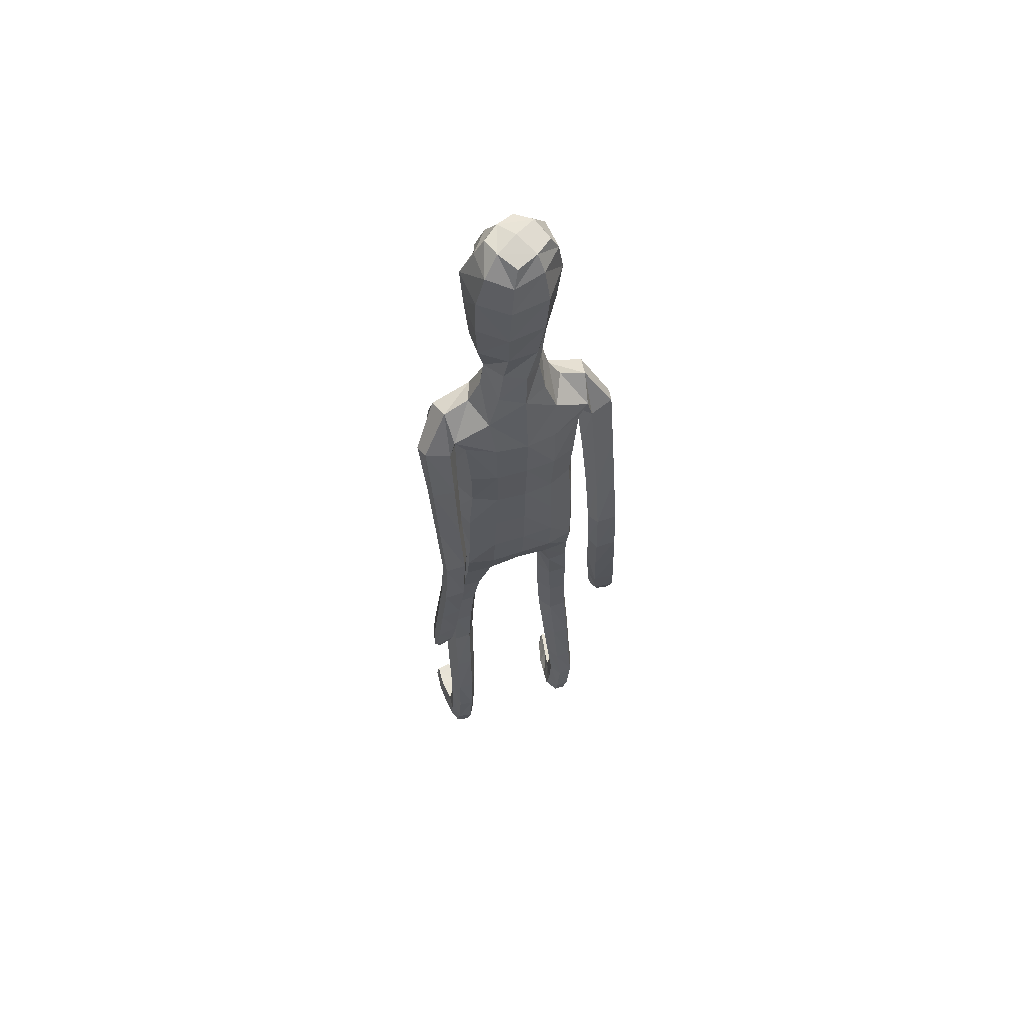
<metadata>
{"format":"obj","ext":"obj","renderer":"f3d","projection":"perspective","resolution":1024,"background":"white","views":[{"elev":59.7,"azim":160.4,"up":"+Y"}]}
</metadata>
<code>
o Group1
v -0.07221 3.165 -0.1503
v 0.2323 0.01406 -0.04974
v 0.1988 0.01629 -0.008321
v 0.1934 0.07268 -0.01505
v 0.2209 0.06977 -0.06121
v 0.275 0.01077 -0.03911
v 0.2483 0.01115 -0.009222
v 0.2699 0.07008 -0.04986
v 0.23 0.04125 0.2287
v 0.2259 0.04609 0.1998
v 0.2158 0.007795 0.187
v 0.2292 0.008842 0.2294
v 0.2793 0.03927 0.2227
v 0.2827 0.04228 0.1965
v 0.2902 0.008109 0.2197
v 0.3791 1.079 -0.1476
v 0.3617 1.062 -0.1116
v 0.3227 1.079 -0.1504
v 0.3641 1.09 -0.1643
v 0.3816 1.136 -0.1501
v 0.3696 1.138 -0.1066
v 0.3755 1.135 -0.179
v 0.2714 0.006593 0.1586
v 0.2818 0.07303 0.05199
v 0.2967 0.0103 0.06845
v 0.29 0.009649 0.004502
v 0.2881 0.07587 -0.002018
v 0.2871 0.05355 0.1362
v 0.2988 0.008505 0.1402
v 0.2825 0.1942 -0.001605
v 0.2596 0.1942 0.04843
v 0.2057 0.1873 0.04298
v 0.2017 0.07583 0.05513
v 0.2157 0.05641 0.1305
v 0.1862 0.1852 -0.009673
v 0.2013 0.01097 0.03334
v 0.2029 0.005636 0.1094
v 0.3337 1.08 -0.09227
v 0.3069 1.084 -0.1237
v 0.3276 1.137 -0.09155
v 0.2948 1.141 -0.1244
v 0.02844 3.333 -0.1356
v 0.04719 3.274 -0.1588
v 0.073 3.358 -0.07818
v 0.1237 3.291 -0.1049
v 0.1115 1.436 0.08372
v 0.1397 1.278 0.1002
v 0.2115 1.281 0.1044
v 0.2052 1.443 0.08111
v 0.2091 1.565 0.06163
v 0.1155 1.549 0.0983
v 0.1018 1.414 -0.000191
v 0.1184 1.274 0.02824
v 0.1129 1.428 -0.07019
v 0.1126 1.551 -0.1102
v 0.2058 1.549 -0.0881
v 0.2054 1.424 -0.06202
v 0.1479 1.26 -0.03038
v 0.3132 1.128 -0.1679
v 0.2685 0.005581 0.02477
v 0.2931 0.008028 0.1851
v 0.1212 2.506 -0.1142
v 0.08169 2.625 -0.1031
v 0.09016 3.351 -0.0103
v 0.1226 3.292 -0.000898
v 0.1614 2.369 0.09653
v 0.2297 2.357 0.05528
v 0.2851 2.378 0.03284
v 0.2839 2.416 0.06537
v 0.1264 2.206 0.1018
v 0.2174 2.194 0.06465
v 0.1306 2.522 0.06668
v 0.2703 2.495 0.04477
v 0.3155 2.325 0.01837
v 0.3541 2.363 -0.02828
v 0.2531 2.527 -0.03476
v 0.1652 2.557 -0.02536
v 0.3414 2.384 -0.08031
v 0.3468 2.183 -0.09189
v 0.3391 2.199 -0.1344
v 0.2605 2.369 -0.1035
v 0.242 2.436 -0.1017
v 0.2635 2.197 -0.1463
v 0.3379 2.009 -0.1855
v 0.2671 2.007 -0.1901
v 0.2363 2.183 -0.09591
v 0.2257 2.347 -0.05012
v 0.2437 1.995 -0.1442
v 0.266 1.818 -0.2358
v 0.2447 1.807 -0.1926
v 0.2694 1.983 -0.1022
v 0.2629 2.169 -0.04558
v 0.272 1.796 -0.1553
v 0.2541 1.611 -0.1856
v 0.2833 1.618 -0.1486
v 0.3195 1.797 -0.16
v 0.3191 1.984 -0.1048
v 0.33 1.62 -0.1558
v 0.3005 1.425 -0.1238
v 0.3464 1.427 -0.1342
v 0.3491 1.616 -0.1991
v 0.3399 1.808 -0.2022
v 0.3635 1.423 -0.1783
v 0.3625 1.244 -0.115
v 0.3764 1.24 -0.1596
v 0.3577 1.421 -0.213
v 0.3438 1.614 -0.2351
v 0.3705 1.238 -0.1926
v 0.2983 1.231 -0.1802
v 0.2858 1.414 -0.2038
v 0.2853 1.236 -0.1349
v 0.2693 1.418 -0.1586
v 0.3177 1.243 -0.1019
v 0.2731 1.607 -0.2307
v 0.3354 1.82 -0.2366
v 0.343 1.996 -0.148
v 0.3185 2.168 -0.04449
v 0.2655 2.315 0.01145
v 0.2801 2.376 -0.03907
v 0.2355 2.35 -0.03257
v 0.2066 2.394 -0.1114
v 0.2301 2.193 -0.02723
v 0.1908 2.199 -0.1133
v 0.2224 2.036 -0.01758
v 0.1841 2.034 -0.09739
v 0.2045 2.035 0.0681
v 0.206 1.864 0.06699
v 0.2312 1.866 -0.01659
v 0.1126 2.039 0.09828
v 0.1121 1.865 0.1021
v 0.1188 1.692 0.1042
v 0.2106 1.7 0.05969
v 0.2334 1.702 -0.02262
v 0.2385 1.563 -0.01557
v 0.1997 1.696 -0.09309
v 0.2442 1.433 0.01027
v 0.248 1.273 0.04027
v 0.218 1.261 -0.02556
v 0.254 1.092 0.06359
v 0.2324 1.086 -0.001875
v 0.2199 1.097 0.1232
v 0.2289 0.9043 0.1352
v 0.2614 0.904 0.077
v 0.1545 1.095 0.1197
v 0.1653 0.9016 0.1335
v 0.131 1.089 0.05665
v 0.142 0.8982 0.07252
v 0.1655 1.084 -3.5e-05
v 0.1762 0.8978 0.01492
v 0.2405 0.901 0.01266
v 0.2476 0.7211 0.01649
v 0.1854 0.7181 0.01834
v 0.2692 0.7112 0.0779
v 0.2743 0.5195 0.04416
v 0.2529 0.5285 -0.01508
v 0.2383 0.6997 0.1348
v 0.245 0.5094 0.1003
v 0.176 0.6971 0.1335
v 0.1851 0.5075 0.09862
v 0.153 0.7063 0.07496
v 0.1632 0.5161 0.04137
v 0.1933 0.527 -0.01447
v 0.2013 0.34 -0.04046
v 0.175 0.3302 0.0115
v 0.2566 0.3413 -0.03808
v 0.2626 0.1931 -0.0508
v 0.2112 0.1894 -0.05673
v 0.2774 0.3339 0.01645
v 0.2513 0.3243 0.0694
v 0.1959 0.3214 0.06599
v 0.1118 1.699 -0.1255
v 0.108 1.865 -0.1305
v 0.1992 1.863 -0.09685
v 0.1019 2.036 -0.1348
v 0.1061 2.211 -0.1496
v 0.1078 2.379 -0.1462
v 0.09005 2.632 0.03688
v 0.1214 2.641 -0.02602
v 0.1059 2.727 -0.01829
v 0.07574 2.72 0.02168
v 0.06097 2.734 -0.09103
v 0.05386 2.855 -0.1212
v 0.1334 2.845 -0.0497
v 0.06261 3.009 -0.1545
v 0.06016 3.168 -0.1715
v 0.1542 3.181 -0.1054
v 0.1504 3.014 -0.08112
v 0.1637 3.193 0.02206
v 0.1491 3.017 0.03852
v 0.132 2.835 0.0434
v 0.2642 0.004466 0.08631
v 0.09926 3.018 0.08888
v 0.09525 3.19 0.08278
v -0.04505 3.342 -0.1062
v -0.05994 3.279 -0.1313
v 5e-06 1.429 0.08464
v 1e-05 1.532 0.1087
v -3.2e-05 1.413 -0.02
v -4e-06 1.563 -0.1168
v -5.7e-05 1.461 -0.07939
v -0.000304 2.62 -0.1431
v 1e-06 2.518 -0.1531
v 0.06192 3.295 0.07223
v 0.03718 3.357 0.03121
v -0.002385 3.371 -0.03483
v 0 2.212 0.1121
v 1e-06 2.374 0.1124
v 1e-06 2.515 0.08815
v -0 1.865 0.1127
v -0 2.041 0.1092
v 7e-06 1.686 0.1196
v 0 1.867 -0.1401
v -0 1.704 -0.1326
v 0 2.039 -0.1456
v 0 2.22 -0.1593
v 1e-06 2.389 -0.1664
v 0.000786 2.636 0.05589
v -0.04661 2.862 -0.1208
v -0.007896 2.739 -0.1288
v -0.0646 3.011 -0.1388
v -0.07115 3.165 -0.1509
v 0.09282 3.018 0.1314
v 0.08389 3.191 0.1094
v 0.06414 2.838 0.1112
v 0.00591 2.716 0.0452
v -0.196 0.02405 -0.05031
v -0.168 0.03342 -0.005297
v -0.1786 0.08824 -0.0111
v -0.2001 0.08049 -0.05993
v -0.2365 0.009415 -0.04459
v -0.214 0.01551 -0.01188
v -0.2481 0.06874 -0.05369
v -0.2298 0.03924 0.2269
v -0.2241 0.04622 0.1987
v -0.2028 0.0125 0.1867
v -0.2205 0.00819 0.2273
v -0.2759 0.02464 0.2153
v -0.2771 0.02776 0.189
v -0.2777 -0.008124 0.2107
v -0.3793 1.077 -0.1231
v -0.362 1.061 -0.0868
v -0.323 1.077 -0.1261
v -0.3643 1.088 -0.1399
v -0.3811 1.134 -0.1264
v -0.3689 1.137 -0.08304
v -0.3752 1.133 -0.1553
v -0.2528 -0.002069 0.1521
v -0.2691 0.06377 0.0459
v -0.2684 -0.00131 0.05976
v -0.255 0.00252 -0.00301
v -0.2712 0.06774 -0.008114
v -0.2779 0.04002 0.1287
v -0.2776 -0.006644 0.1308
v -0.2827 0.196 -0.001001
v -0.2601 0.1954 0.04905
v -0.2065 0.189 0.04375
v -0.1937 0.08697 0.05802
v -0.2096 0.06179 0.1312
v -0.1866 0.1878 -0.008855
v -0.1735 0.02585 0.03574
v -0.1817 0.01708 0.1111
v -0.3337 1.079 -0.06795
v -0.307 1.082 -0.09955
v -0.3268 1.136 -0.06817
v -0.2942 1.139 -0.1012
v -0.1057 3.333 -0.05525
v -0.1351 3.274 -0.04971
v -0.07624 3.358 0.01113
v -0.1238 3.291 0.04317
v -0.1115 1.437 0.08413
v -0.1398 1.279 0.1022
v -0.2115 1.282 0.1064
v -0.2051 1.444 0.08155
v -0.209 1.565 0.06099
v -0.1155 1.55 0.0978
v -0.1018 1.414 0.000425
v -0.1184 1.275 0.03027
v -0.113 1.427 -0.06969
v -0.1126 1.55 -0.1106
v -0.2058 1.548 -0.08859
v -0.2054 1.424 -0.0614
v -0.148 1.26 -0.0282
v -0.3129 1.125 -0.1444
v -0.2355 0.003377 0.01951
v -0.2768 -0.007509 0.176
v -0.1212 2.506 -0.1142
v -0.08169 2.625 -0.1031
v -0.02453 3.351 0.05834
v -0.03157 3.292 0.09137
v -0.1614 2.369 0.09653
v -0.2297 2.357 0.05526
v -0.285 2.378 0.03289
v -0.2838 2.416 0.06541
v -0.1264 2.206 0.1018
v -0.2174 2.194 0.06465
v -0.1306 2.522 0.06668
v -0.2702 2.495 0.04476
v -0.3136 2.325 0.02092
v -0.3528 2.362 -0.02624
v -0.2531 2.527 -0.03482
v -0.1652 2.557 -0.02536
v -0.3405 2.382 -0.07867
v -0.3435 2.181 -0.08648
v -0.3361 2.196 -0.1294
v -0.2595 2.367 -0.102
v -0.242 2.436 -0.1018
v -0.2606 2.195 -0.1414
v -0.3328 2.005 -0.1768
v -0.262 2.004 -0.1817
v -0.233 2.182 -0.09089
v -0.2243 2.347 -0.04841
v -0.2383 1.993 -0.1356
v -0.2588 1.814 -0.2237
v -0.2372 1.804 -0.1804
v -0.2637 1.982 -0.09331
v -0.2593 2.169 -0.04022
v -0.2642 1.794 -0.1428
v -0.2478 1.607 -0.1701
v -0.2768 1.615 -0.1331
v -0.3117 1.794 -0.1474
v -0.3134 1.982 -0.09569
v -0.3235 1.618 -0.1402
v -0.2963 1.423 -0.1052
v -0.3422 1.425 -0.1154
v -0.3428 1.614 -0.1833
v -0.3324 1.804 -0.1897
v -0.3595 1.421 -0.1593
v -0.3605 1.242 -0.09312
v -0.3746 1.238 -0.1377
v -0.354 1.418 -0.194
v -0.3378 1.611 -0.2193
v -0.369 1.236 -0.1707
v -0.2969 1.228 -0.1585
v -0.2821 1.41 -0.185
v -0.2836 1.234 -0.1133
v -0.2654 1.415 -0.14
v -0.3156 1.241 -0.08026
v -0.2672 1.603 -0.2151
v -0.3282 1.815 -0.2244
v -0.3376 1.993 -0.1391
v -0.3149 2.167 -0.03891
v -0.2635 2.316 0.01397
v -0.28 2.376 -0.03906
v -0.2355 2.35 -0.0326
v -0.2066 2.394 -0.1114
v -0.2301 2.193 -0.02724
v -0.1908 2.199 -0.1133
v -0.2224 2.036 -0.01758
v -0.1841 2.034 -0.09739
v -0.2045 2.035 0.0681
v -0.206 1.865 0.06687
v -0.2312 1.866 -0.01668
v -0.1126 2.039 0.09828
v -0.1121 1.865 0.1021
v -0.1188 1.693 0.1039
v -0.2106 1.7 0.05924
v -0.2334 1.702 -0.02309
v -0.2384 1.563 -0.01618
v -0.1997 1.696 -0.0935
v -0.2442 1.433 0.01084
v -0.248 1.273 0.04238
v -0.2181 1.261 -0.02335
v -0.2541 1.093 0.06745
v -0.2326 1.086 0.002044
v -0.22 1.098 0.127
v -0.229 0.9057 0.141
v -0.2616 0.9048 0.08273
v -0.1546 1.096 0.1234
v -0.1655 0.903 0.1392
v -0.1311 1.09 0.06047
v -0.1422 0.899 0.0782
v -0.1657 1.084 0.003858
v -0.1764 0.898 0.02062
v -0.2407 0.9012 0.01839
v -0.2478 0.7229 0.02406
v -0.1856 0.7198 0.02592
v -0.2695 0.7121 0.08531
v -0.2745 0.5209 0.04908
v -0.253 0.5307 -0.01002
v -0.2385 0.6999 0.1421
v -0.2452 0.5101 0.1051
v -0.1763 0.6974 0.1408
v -0.1853 0.5082 0.1034
v -0.1532 0.7073 0.0824
v -0.1633 0.5176 0.04634
v -0.1934 0.5292 -0.009382
v -0.2014 0.3426 -0.03782
v -0.1751 0.3321 0.01404
v -0.2566 0.3438 -0.03546
v -0.2628 0.1956 -0.05019
v -0.2115 0.1924 -0.05594
v -0.2775 0.3357 0.01894
v -0.2514 0.3254 0.07179
v -0.196 0.3225 0.06839
v -0.1118 1.699 -0.1258
v -0.108 1.865 -0.1305
v -0.1992 1.863 -0.09691
v -0.1019 2.036 -0.1348
v -0.1061 2.211 -0.1496
v -0.1078 2.379 -0.1462
v -0.08967 2.632 0.03724
v -0.1212 2.641 -0.02501
v -0.1015 2.727 -0.00297
v -0.06665 2.72 0.03121
v -0.06604 2.734 -0.08415
v -0.1058 2.855 -0.03762
v -0.09663 2.845 0.06422
v -0.1386 3.009 -0.03408
v -0.1524 3.168 -0.04429
v -0.1386 3.181 0.06983
v -0.1154 3.014 0.078
v -0.03078 3.193 0.1385
v -0.01094 3.017 0.1334
v -0.02504 2.835 0.1189
v -0.2376 0.000846 0.08113
v 0.05416 3.018 0.1151
v 0.05509 3.19 0.1068
v 0.08213 3.006 0.1167
f 2 3 4
f 2 6 3
f 2 5 6
f 9 10 11
f 9 13 14
f 9 12 15
f 16 17 19
f 16 20 17
f 16 19 22
f 12 11 23
f 24 25 27
f 24 28 29
f 24 27 30
f 24 31 32
f 24 33 28
f 33 32 4
f 33 4 3
f 33 36 34
f 38 39 17
f 38 40 41
f 38 17 40
f 42 43 194
f 42 44 43
f 46 47 48
f 46 49 50
f 46 52 47
f 46 51 196
f 46 196 198
f 54 55 57
f 54 200 199
f 54 52 200
f 54 58 53
f 19 18 22
f 7 60 3
f 7 6 60
f 61 14 13
f 61 29 14
f 61 15 23
f 62 202 201
f 39 41 18
f 64 204 65
f 64 44 204
f 64 65 45
f 66 67 68
f 66 70 67
f 66 207 206
f 66 72 208
f 66 69 72
f 73 69 74
f 73 76 72
f 73 75 76
f 78 75 79
f 78 81 76
f 78 80 83
f 83 80 85
f 83 86 81
f 83 85 88
f 88 85 90
f 88 91 86
f 88 90 93
f 93 90 95
f 93 96 91
f 93 95 98
f 98 95 100
f 98 101 102
f 98 100 103
f 103 100 105
f 103 106 107
f 103 105 106
f 108 105 20
f 108 109 106
f 108 22 59
f 109 111 112
f 109 59 111
f 111 113 112
f 111 41 40
f 113 104 99
f 113 40 21
f 112 94 114
f 112 99 94
f 114 107 110
f 114 89 115
f 114 94 89
f 115 102 101
f 115 84 102
f 115 89 84
f 116 97 102
f 116 79 117
f 116 84 80
f 117 92 97
f 117 74 92
f 117 79 75
f 118 87 92
f 118 68 87
f 118 74 68
f 119 82 87
f 119 120 82
f 119 68 67
f 120 122 121
f 120 67 71
f 122 124 123
f 122 71 126
f 126 127 124
f 126 129 127
f 126 71 129
f 129 210 130
f 129 70 210
f 209 211 130
f 211 197 131
f 131 132 130
f 131 51 132
f 132 133 127
f 132 50 133
f 134 56 133
f 134 136 56
f 134 50 49
f 136 137 57
f 136 49 48
f 137 139 138
f 137 48 139
f 141 142 143
f 141 144 142
f 141 48 47
f 144 146 145
f 144 47 53
f 146 148 149
f 146 53 148
f 148 140 150
f 148 58 140
f 150 151 152
f 150 143 153
f 150 140 143
f 153 154 155
f 153 156 154
f 153 143 156
f 156 158 157
f 156 142 145
f 158 160 161
f 158 145 147
f 160 152 161
f 160 147 149
f 162 163 164
f 162 155 165
f 162 152 155
f 165 166 167
f 165 168 166
f 165 155 168
f 168 169 30
f 168 154 169
f 169 170 32
f 169 157 170
f 170 164 35
f 170 159 161
f 166 8 167
f 166 30 8
f 167 35 164
f 167 5 35
f 138 58 54
f 135 171 172
f 135 56 171
f 135 173 128
f 171 213 212
f 171 55 213
f 212 214 172
f 214 215 174
f 215 216 175
f 175 123 125
f 175 176 121
f 174 125 173
f 173 125 128
f 104 21 20
f 72 177 217
f 72 77 178
f 178 179 177
f 178 63 179
f 178 77 62
f 181 182 179
f 181 219 218
f 181 63 219
f 218 220 182
f 220 1 184
f 1 195 185
f 185 186 184
f 185 43 45
f 186 188 189
f 186 45 188
f 188 193 192
f 188 65 193
f 222 418 192
f 224 225 190
f 225 217 177
f 190 183 187
f 190 180 183
f 187 183 184
f 205 44 194
f 216 202 62
f 62 82 176
f 62 77 82
f 60 191 37
f 60 26 191
f 191 23 11
f 191 25 23
f 37 11 10
f 34 10 14
f 26 6 8
f 193 223 222
f 418 224 190
f 226 229 227
f 226 227 230
f 226 230 229
f 233 236 235
f 233 234 238
f 233 237 239
f 240 243 241
f 240 241 244
f 240 244 246
f 236 239 247
f 248 251 249
f 248 249 253
f 248 255 254
f 248 257 256
f 248 252 257
f 257 228 259
f 257 260 227
f 257 258 260
f 262 241 263
f 262 263 265
f 262 264 241
f 266 194 267
f 266 267 268
f 270 273 272
f 270 275 274
f 270 271 276
f 270 196 275
f 270 276 198
f 278 281 279
f 278 279 199
f 278 200 276
f 278 276 277
f 243 246 242
f 231 227 284
f 231 284 230
f 285 239 237
f 285 238 253
f 285 253 247
f 286 287 201
f 263 242 265
f 288 289 204
f 288 204 268
f 288 268 269
f 290 293 292
f 290 291 294
f 290 294 206
f 290 207 208
f 290 296 293
f 297 299 298
f 297 296 300
f 297 300 299
f 302 304 303
f 302 300 305
f 302 305 307
f 307 309 304
f 307 305 310
f 307 310 312
f 312 314 309
f 312 310 315
f 312 315 317
f 317 319 314
f 317 315 320
f 317 320 322
f 322 324 319
f 322 320 326
f 322 325 327
f 327 329 324
f 327 325 331
f 327 330 329
f 332 246 244
f 332 330 333
f 332 333 283
f 333 334 336
f 333 335 283
f 335 336 337
f 335 337 264
f 337 323 328
f 337 328 245
f 336 334 338
f 336 318 323
f 338 334 331
f 338 331 339
f 338 313 318
f 339 331 325
f 339 326 308
f 339 308 313
f 340 326 321
f 340 321 341
f 340 303 304
f 341 321 316
f 341 316 298
f 341 298 299
f 342 316 311
f 342 311 292
f 342 292 298
f 343 311 306
f 343 306 344
f 343 344 291
f 344 345 346
f 344 346 295
f 346 347 348
f 346 348 350
f 350 348 351
f 350 351 353
f 350 353 295
f 353 354 210
f 353 210 294
f 209 354 211
f 211 355 197
f 355 354 356
f 355 356 275
f 356 351 357
f 356 357 274
f 358 357 280
f 358 280 360
f 358 360 273
f 360 281 361
f 360 361 272
f 361 362 363
f 361 363 272
f 365 363 367
f 365 366 368
f 365 368 271
f 368 369 370
f 368 370 277
f 370 371 373
f 370 372 277
f 372 373 374
f 372 364 282
f 374 373 376
f 374 375 377
f 374 367 364
f 377 375 379
f 377 378 380
f 377 380 367
f 380 381 382
f 380 382 369
f 382 383 385
f 382 384 371
f 384 385 376
f 384 376 373
f 386 385 388
f 386 387 389
f 386 379 376
f 389 387 390
f 389 390 392
f 389 392 379
f 392 254 393
f 392 393 378
f 393 255 256
f 393 394 381
f 394 256 259
f 394 388 385
f 390 391 229
f 390 232 254
f 391 387 388
f 391 259 229
f 362 281 278
f 359 397 396
f 359 395 280
f 359 357 352
f 395 396 212
f 395 213 279
f 212 396 214
f 214 398 215
f 215 399 216
f 399 398 349
f 399 347 345
f 398 396 397
f 397 352 349
f 328 329 244
f 296 208 217
f 296 401 402
f 402 401 404
f 402 403 287
f 402 287 286
f 405 403 407
f 405 406 219
f 405 219 201
f 218 406 408
f 220 408 221
f 221 409 195
f 409 408 410
f 409 410 269
f 410 411 413
f 410 412 269
f 412 413 416
f 412 417 289
f 222 416 418
f 224 414 404
f 225 404 401
f 414 413 407
f 414 407 403
f 411 408 406
f 205 194 268
f 216 400 286
f 286 400 306
f 286 306 301
f 284 260 261
f 284 415 250
f 415 261 235
f 415 247 249
f 261 258 234
f 258 252 238
f 250 251 232
f 417 416 222
f 224 413 414
f 5 2 4
f 6 7 3
f 5 8 6
f 12 9 11
f 10 9 14
f 13 9 15
f 17 18 19
f 20 21 17
f 20 16 22
f 15 12 23
f 25 26 27
f 25 24 29
f 31 24 30
f 33 24 32
f 33 34 28
f 32 35 4
f 36 33 3
f 36 37 34
f 39 18 17
f 39 38 41
f 17 21 40
f 43 195 194
f 44 45 43
f 49 46 48
f 51 46 50
f 52 53 47
f 51 197 196
f 52 46 198
f 55 56 57
f 55 54 199
f 52 198 200
f 52 54 53
f 18 59 22
f 60 36 3
f 6 26 60
f 15 61 13
f 29 28 14
f 29 61 23
f 63 62 201
f 41 59 18
f 204 203 65
f 44 205 204
f 44 64 45
f 69 66 68
f 70 71 67
f 70 66 206
f 207 66 208
f 69 73 72
f 75 73 74
f 76 77 72
f 75 78 76
f 80 78 79
f 81 82 76
f 81 78 83
f 80 84 85
f 86 87 81
f 86 83 88
f 85 89 90
f 91 92 86
f 91 88 93
f 90 94 95
f 96 97 91
f 96 93 98
f 95 99 100
f 96 98 102
f 101 98 103
f 100 104 105
f 101 103 107
f 105 108 106
f 22 108 20
f 109 110 106
f 109 108 59
f 110 109 112
f 59 41 111
f 113 99 112
f 113 111 40
f 104 100 99
f 104 113 21
f 110 112 114
f 99 95 94
f 107 106 110
f 107 114 115
f 94 90 89
f 107 115 101
f 84 116 102
f 89 85 84
f 97 96 102
f 97 116 117
f 79 116 80
f 92 91 97
f 74 118 92
f 74 117 75
f 87 86 92
f 68 119 87
f 74 69 68
f 82 81 87
f 120 121 82
f 120 119 67
f 122 123 121
f 122 120 71
f 124 125 123
f 124 122 126
f 127 128 124
f 129 130 127
f 71 70 129
f 210 209 130
f 70 206 210
f 211 131 130
f 197 51 131
f 132 127 130
f 51 50 132
f 133 128 127
f 50 134 133
f 56 135 133
f 136 57 56
f 136 134 49
f 137 138 57
f 137 136 48
f 139 140 138
f 48 141 139
f 139 141 143
f 144 145 142
f 144 141 47
f 146 147 145
f 146 144 53
f 147 146 149
f 53 58 148
f 149 148 150
f 58 138 140
f 149 150 152
f 151 150 153
f 140 139 143
f 151 153 155
f 156 157 154
f 143 142 156
f 158 159 157
f 158 156 145
f 159 158 161
f 160 158 147
f 152 162 161
f 152 160 149
f 161 162 164
f 163 162 165
f 152 151 155
f 163 165 167
f 168 30 166
f 155 154 168
f 169 31 30
f 154 157 169
f 31 169 32
f 157 159 170
f 32 170 35
f 164 170 161
f 8 5 167
f 30 27 8
f 163 167 164
f 5 4 35
f 57 138 54
f 173 135 172
f 56 55 171
f 133 135 128
f 172 171 212
f 55 199 213
f 214 174 172
f 215 175 174
f 216 176 175
f 174 175 125
f 123 175 121
f 172 174 173
f 125 124 128
f 105 104 20
f 208 72 217
f 177 72 178
f 179 180 177
f 63 181 179
f 63 178 62
f 182 183 179
f 182 181 218
f 63 201 219
f 220 184 182
f 1 185 184
f 195 43 185
f 186 187 184
f 186 185 45
f 187 186 189
f 45 65 188
f 189 188 192
f 65 203 223
f 193 65 223
f 225 180 190
f 180 225 177
f 189 190 187
f 180 179 183
f 183 182 184
f 44 42 194
f 176 216 62
f 82 121 176
f 77 76 82
f 36 60 37
f 26 25 191
f 37 191 11
f 25 29 23
f 34 37 10
f 28 34 14
f 27 26 8
f 192 193 222
f 192 418 190
f 189 192 190
f 229 228 227
f 227 231 230
f 230 232 229
f 234 233 235
f 237 233 238
f 236 233 239
f 243 242 241
f 241 245 244
f 243 240 246
f 235 236 247
f 251 250 249
f 252 248 253
f 251 248 254
f 255 248 256
f 252 258 257
f 256 257 259
f 228 257 227
f 258 261 260
f 241 242 263
f 264 262 265
f 264 245 241
f 194 195 267
f 267 269 268
f 271 270 272
f 273 270 274
f 271 277 276
f 196 197 275
f 196 270 198
f 281 280 279
f 200 278 199
f 200 198 276
f 282 278 277
f 246 283 242
f 227 260 284
f 284 250 230
f 238 285 237
f 238 252 253
f 239 285 247
f 202 286 201
f 242 283 265
f 289 203 204
f 204 205 268
f 289 288 269
f 291 290 292
f 291 295 294
f 207 290 206
f 296 290 208
f 296 297 293
f 293 297 298
f 296 301 300
f 300 302 299
f 299 302 303
f 300 306 305
f 304 302 307
f 309 308 304
f 305 311 310
f 309 307 312
f 314 313 309
f 310 316 315
f 314 312 317
f 319 318 314
f 315 321 320
f 319 317 322
f 324 323 319
f 325 322 326
f 324 322 327
f 329 328 324
f 330 327 331
f 330 332 329
f 329 332 244
f 330 334 333
f 246 332 283
f 335 333 336
f 335 265 283
f 336 323 337
f 265 335 264
f 323 324 328
f 264 337 245
f 318 336 338
f 318 319 323
f 334 330 331
f 313 338 339
f 313 314 318
f 326 339 325
f 326 340 308
f 308 309 313
f 326 320 321
f 303 340 341
f 308 340 304
f 321 315 316
f 316 342 298
f 303 341 299
f 316 310 311
f 311 343 292
f 292 293 298
f 311 305 306
f 306 345 344
f 292 343 291
f 345 347 346
f 291 344 295
f 347 349 348
f 295 346 350
f 348 352 351
f 351 354 353
f 353 294 295
f 354 209 210
f 210 206 294
f 354 355 211
f 355 275 197
f 354 351 356
f 356 274 275
f 351 352 357
f 357 358 274
f 357 359 280
f 280 281 360
f 274 358 273
f 281 362 361
f 273 360 272
f 362 364 363
f 363 365 272
f 366 365 367
f 366 369 368
f 272 365 271
f 369 371 370
f 271 368 277
f 372 370 373
f 372 282 277
f 364 372 374
f 364 362 282
f 375 374 376
f 367 374 377
f 367 363 364
f 378 377 379
f 378 381 380
f 380 366 367
f 381 383 382
f 366 380 369
f 384 382 385
f 369 382 371
f 385 386 376
f 371 384 373
f 387 386 388
f 379 386 389
f 379 375 376
f 387 391 390
f 390 254 392
f 392 378 379
f 254 255 393
f 393 381 378
f 394 393 256
f 394 383 381
f 388 394 259
f 383 394 385
f 232 390 229
f 232 251 254
f 259 391 388
f 259 228 229
f 282 362 278
f 395 359 396
f 395 279 280
f 397 359 352
f 213 395 212
f 213 199 279
f 396 398 214
f 398 399 215
f 399 400 216
f 347 399 349
f 400 399 345
f 349 398 397
f 352 348 349
f 245 328 244
f 401 296 217
f 301 296 402
f 403 402 404
f 403 405 287
f 301 402 286
f 406 405 407
f 406 218 219
f 287 405 201
f 220 218 408
f 408 409 221
f 409 267 195
f 408 411 410
f 267 409 269
f 412 410 413
f 412 289 269
f 417 412 416
f 417 223 289
f 223 203 289
f 225 224 404
f 217 225 401
f 413 411 407
f 404 414 403
f 407 411 406
f 194 266 268
f 202 216 286
f 400 345 306
f 306 300 301
f 415 284 261
f 415 249 250
f 247 415 235
f 247 253 249
f 235 261 234
f 234 258 238
f 230 250 232
f 223 417 222
f 418 416 224
f 416 413 224

</code>
